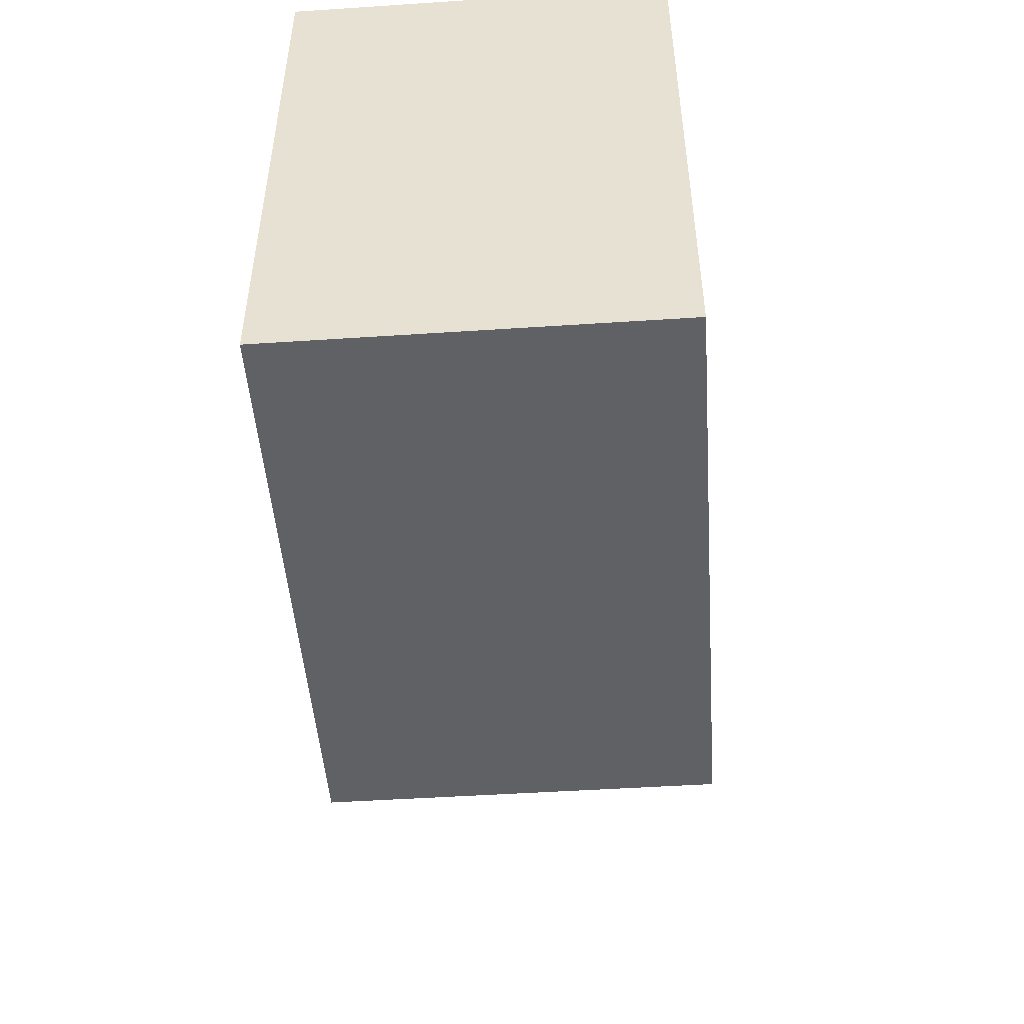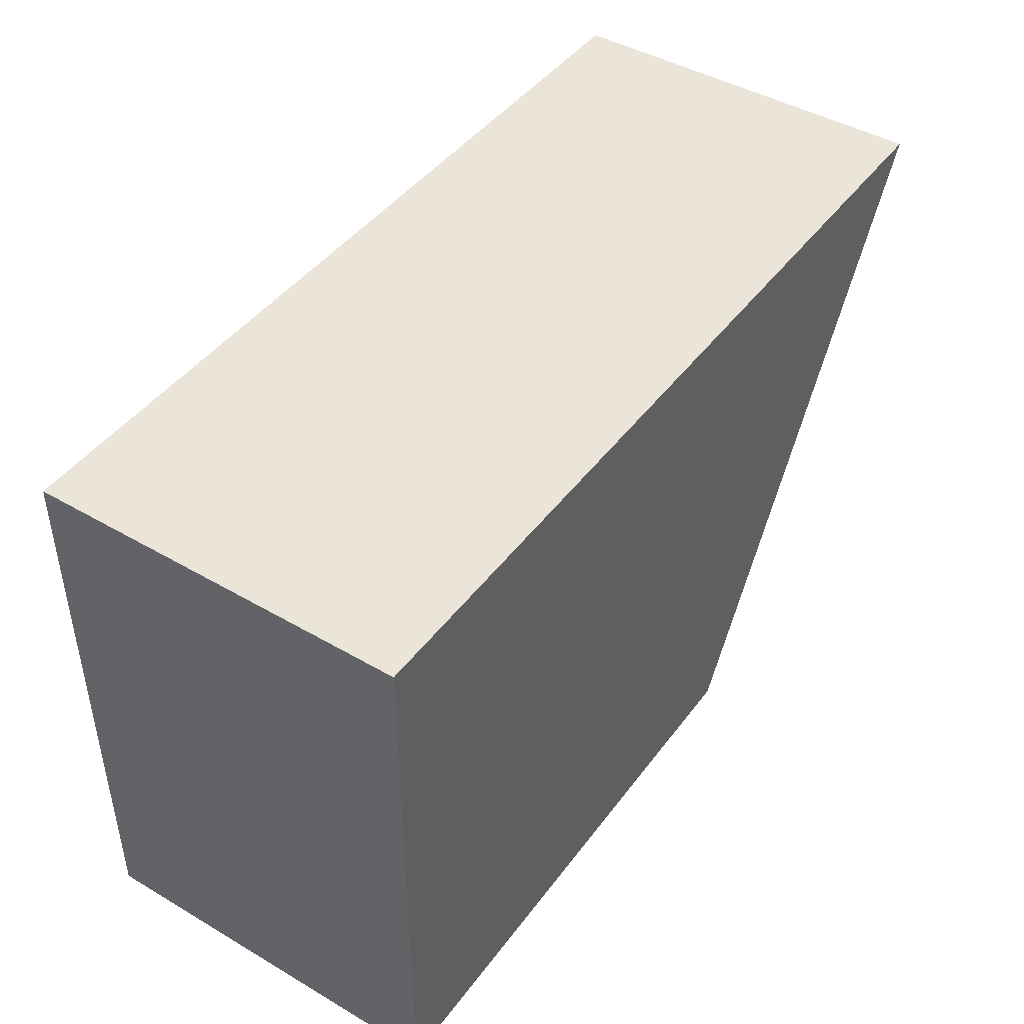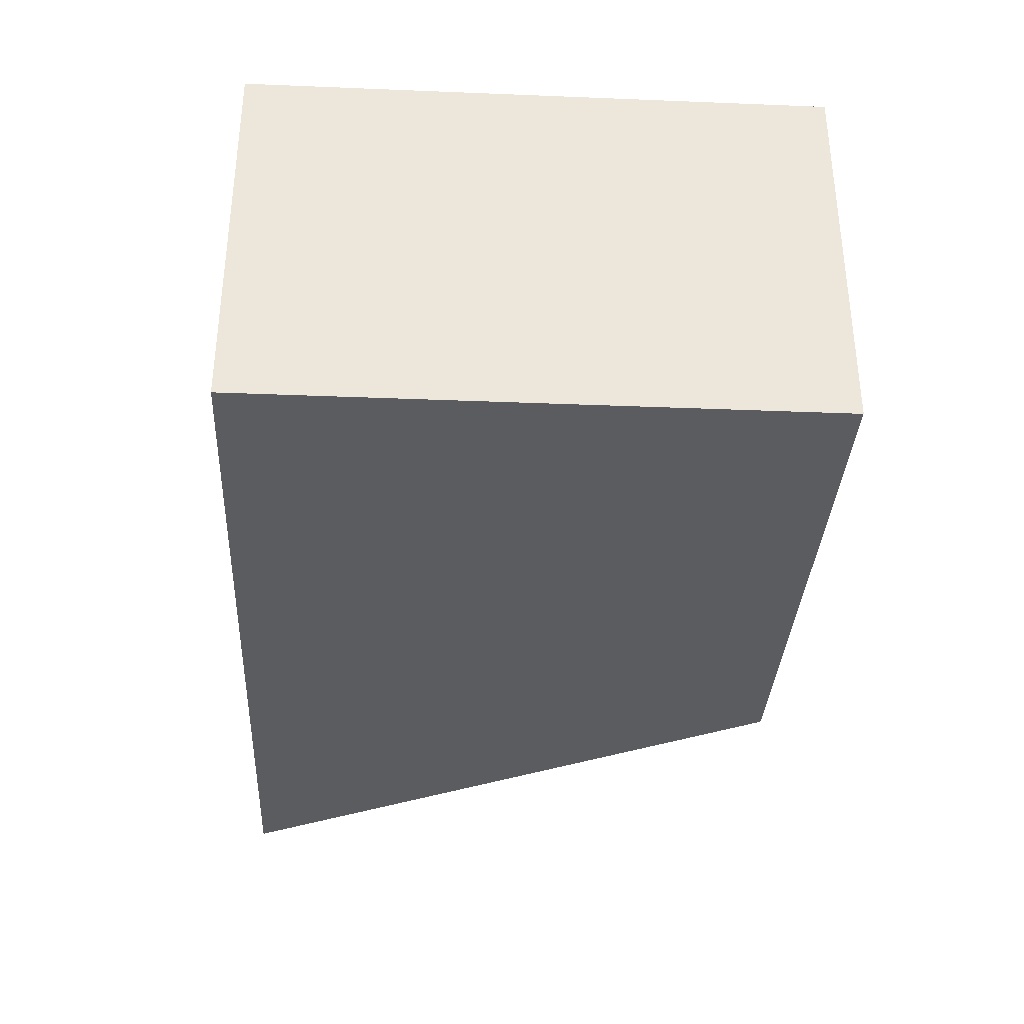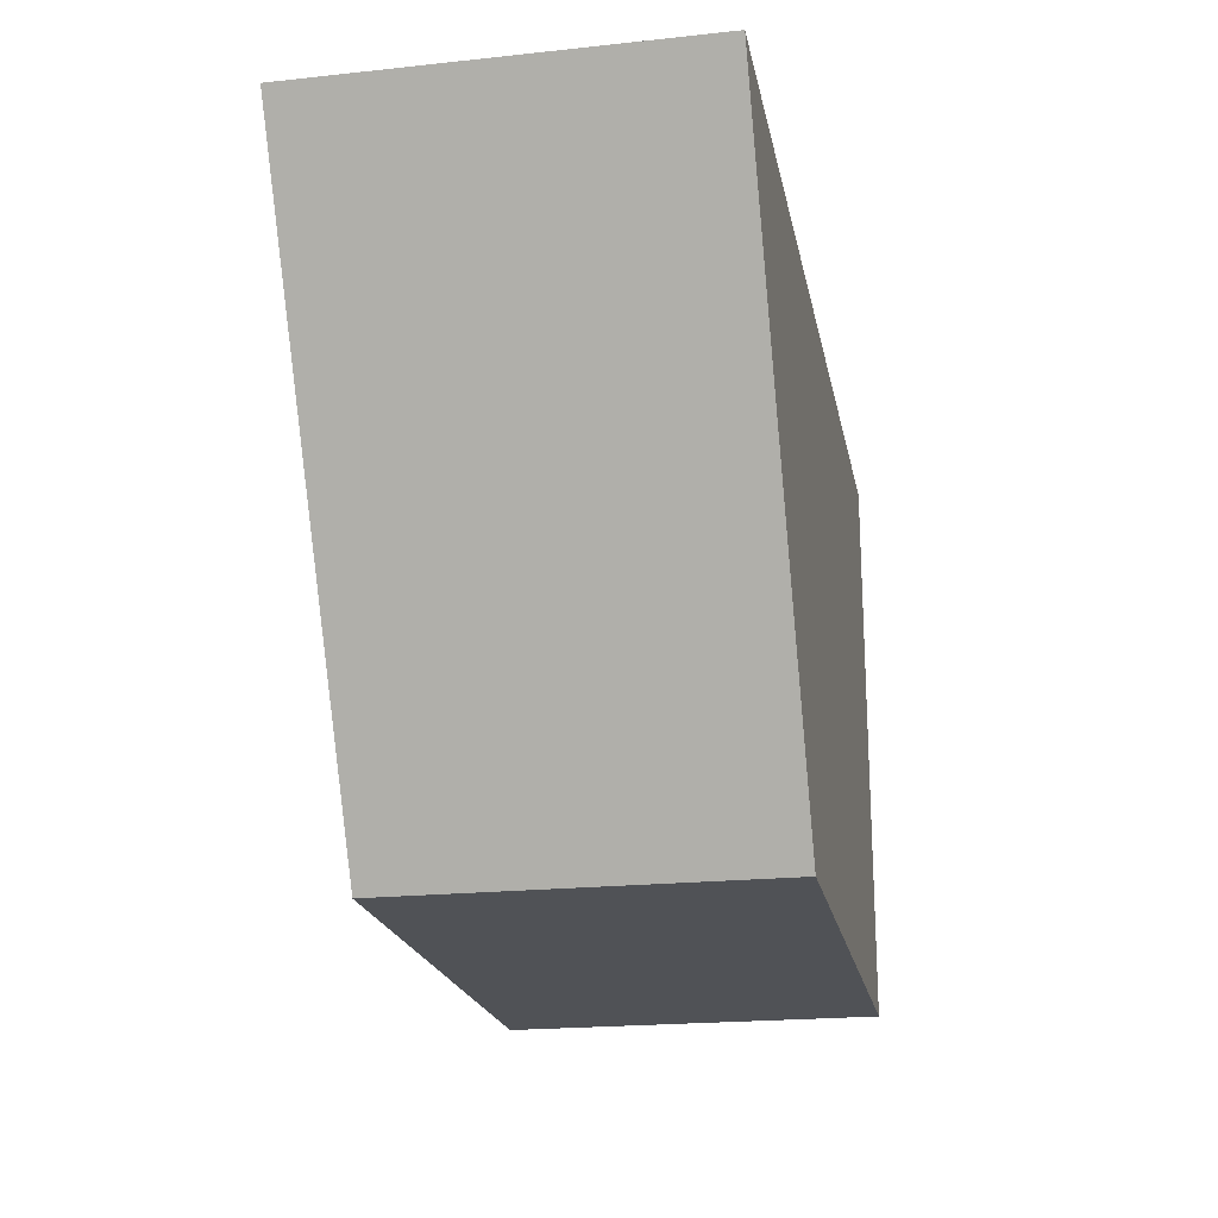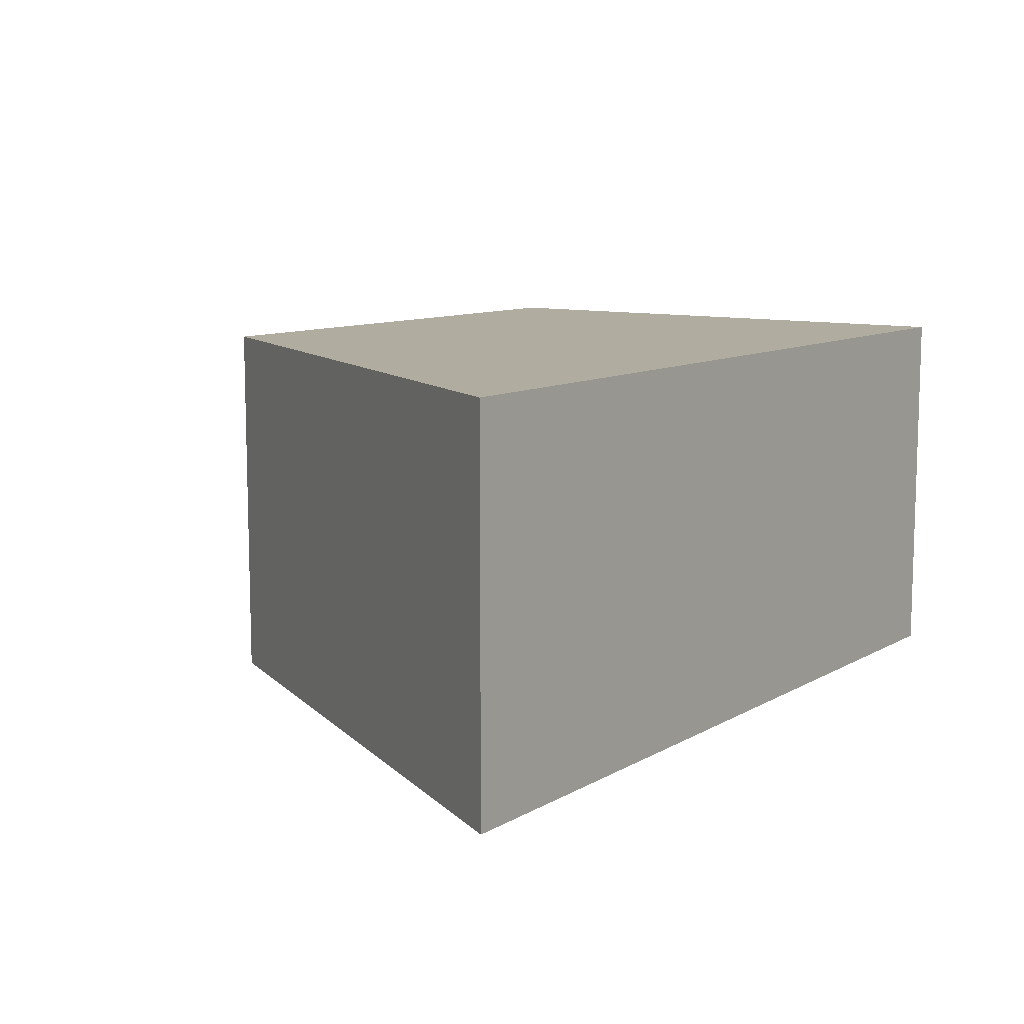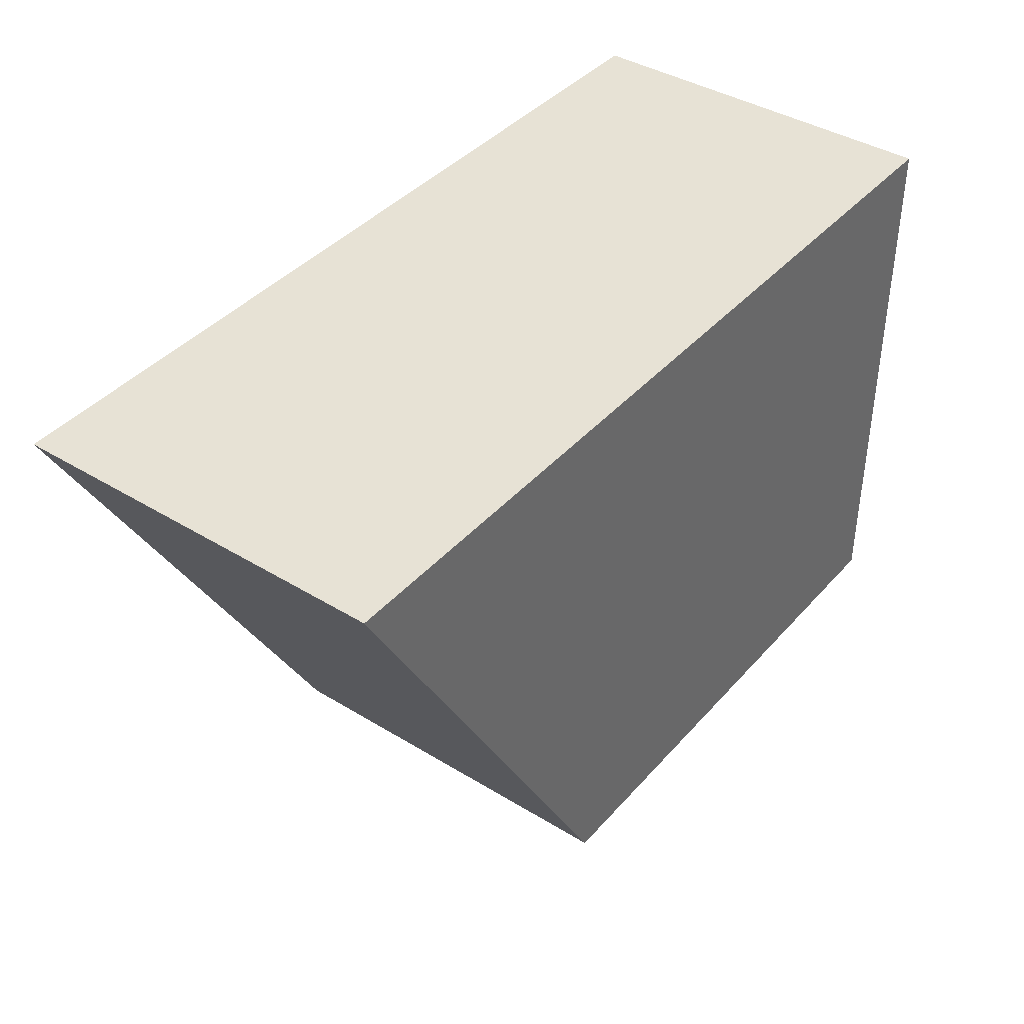
<metadata>
{"format":"obj","ext":"obj","renderer":"f3d","projection":"perspective","resolution":1024,"background":"white","views":[{"elev":-48.7,"azim":94.2,"up":"+Z"},{"elev":44.6,"azim":124.2,"up":"+Z"},{"elev":-34.3,"azim":86.9,"up":"+Y"},{"elev":-20.7,"azim":-79.1,"up":"+Z"},{"elev":10.0,"azim":-54.6,"up":"+Y"},{"elev":40.4,"azim":-53.0,"up":"+Z"}]}
</metadata>
<code>
o Cube.006
v 0.5 0.1667 0.5
v -1.07 0.1667 0.5
v -0.5 0.1667 -0.5
v 0.5 0.1667 -0.5
v 0.5 -0.5 0.5
v 0.5 -0.5 -0.5
v -0.5 -0.5 -0.5
v -1.07 -0.5 0.5
f 1 2 3 4
f 5 6 7 8
f 1 4 6 5
f 4 3 7 6
f 3 2 8 7
f 5 8 2 1

</code>
